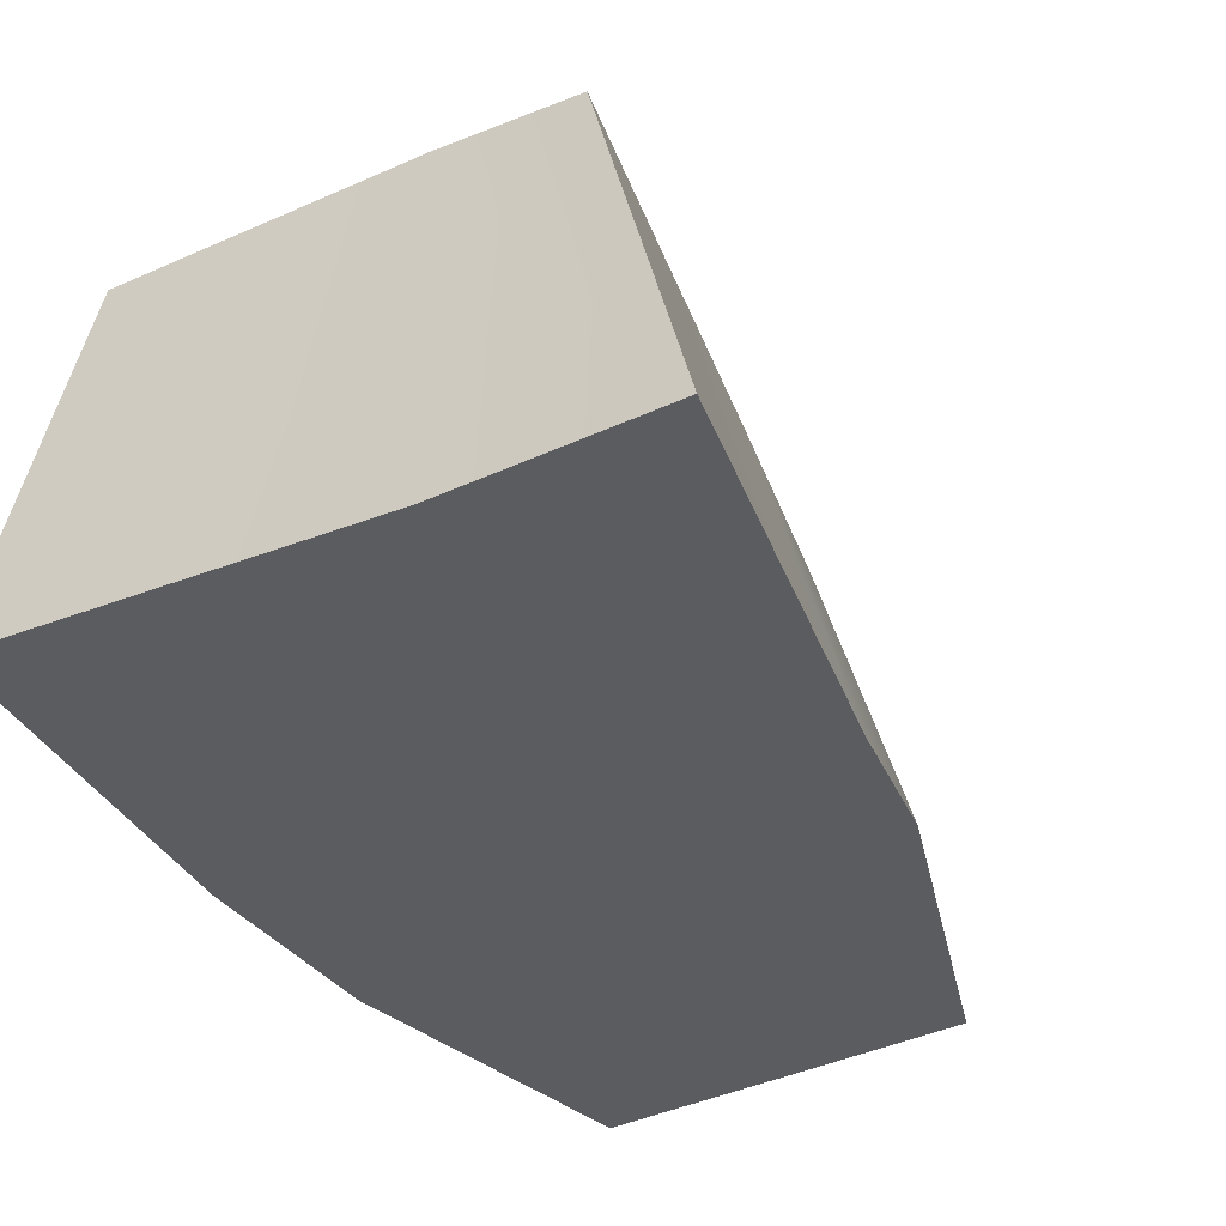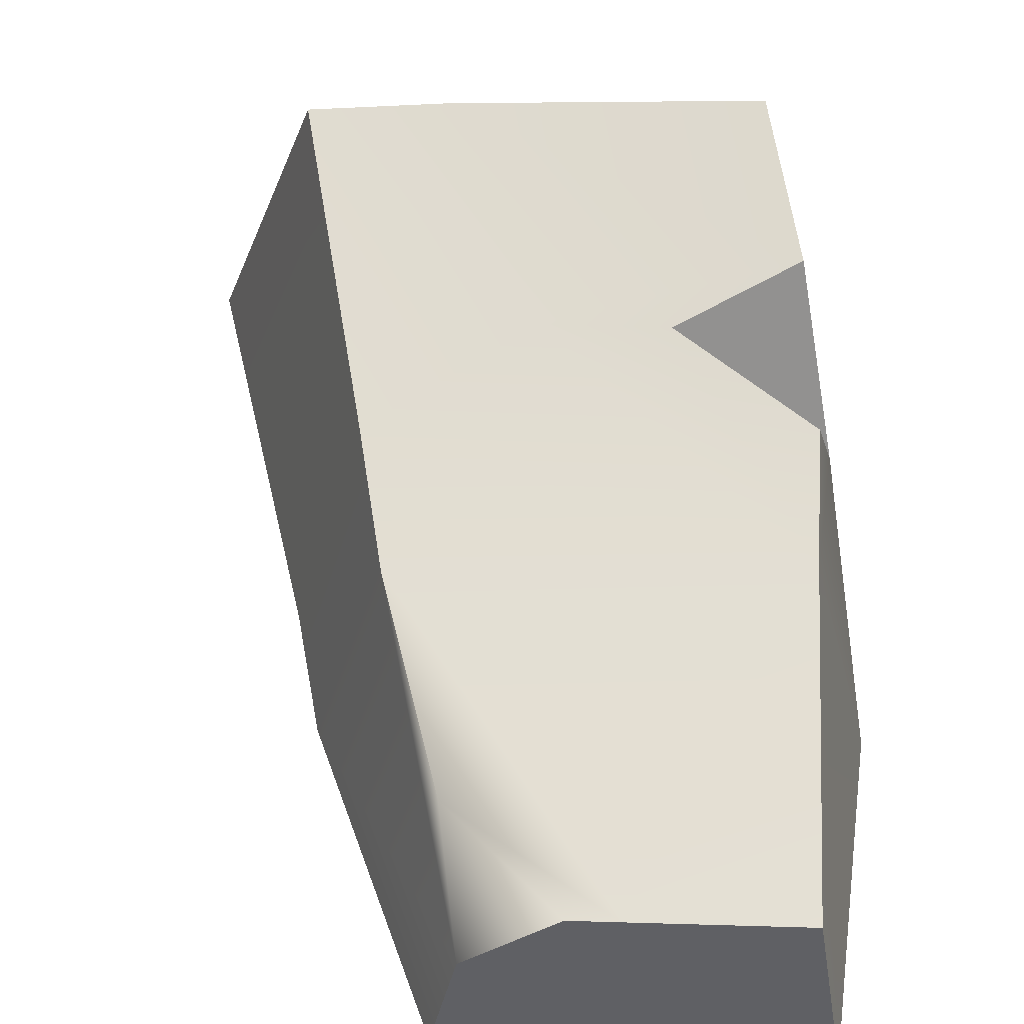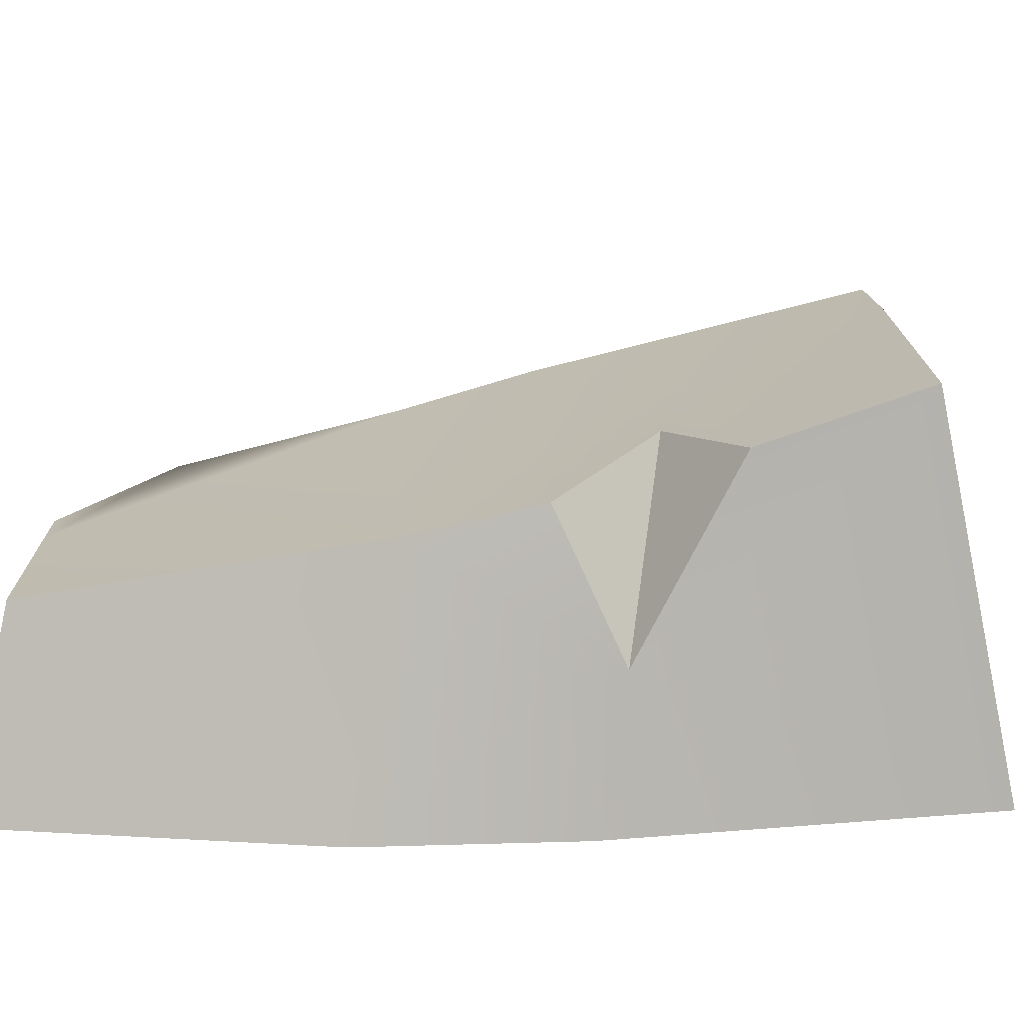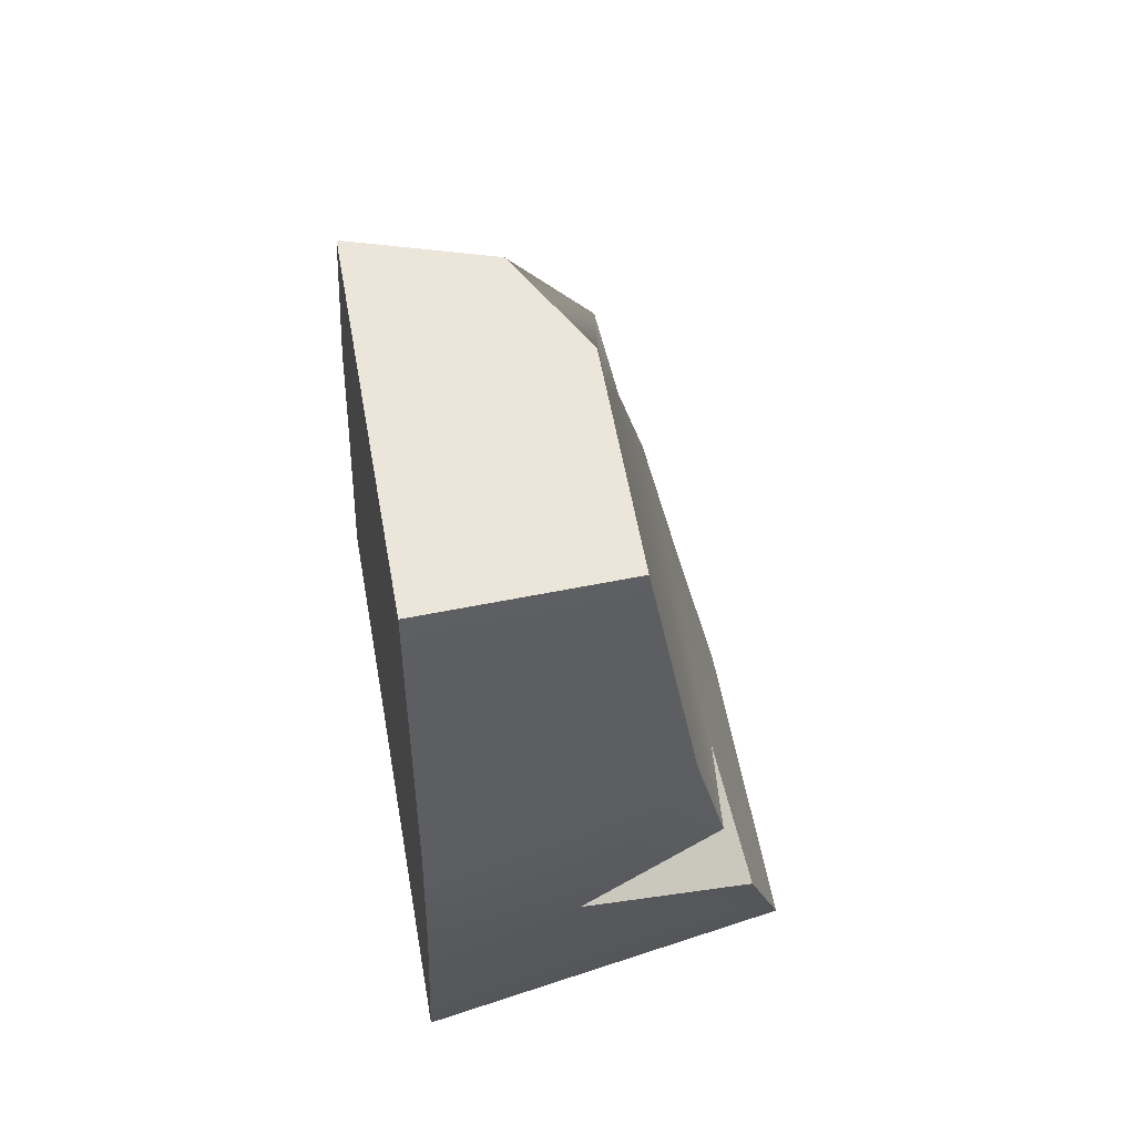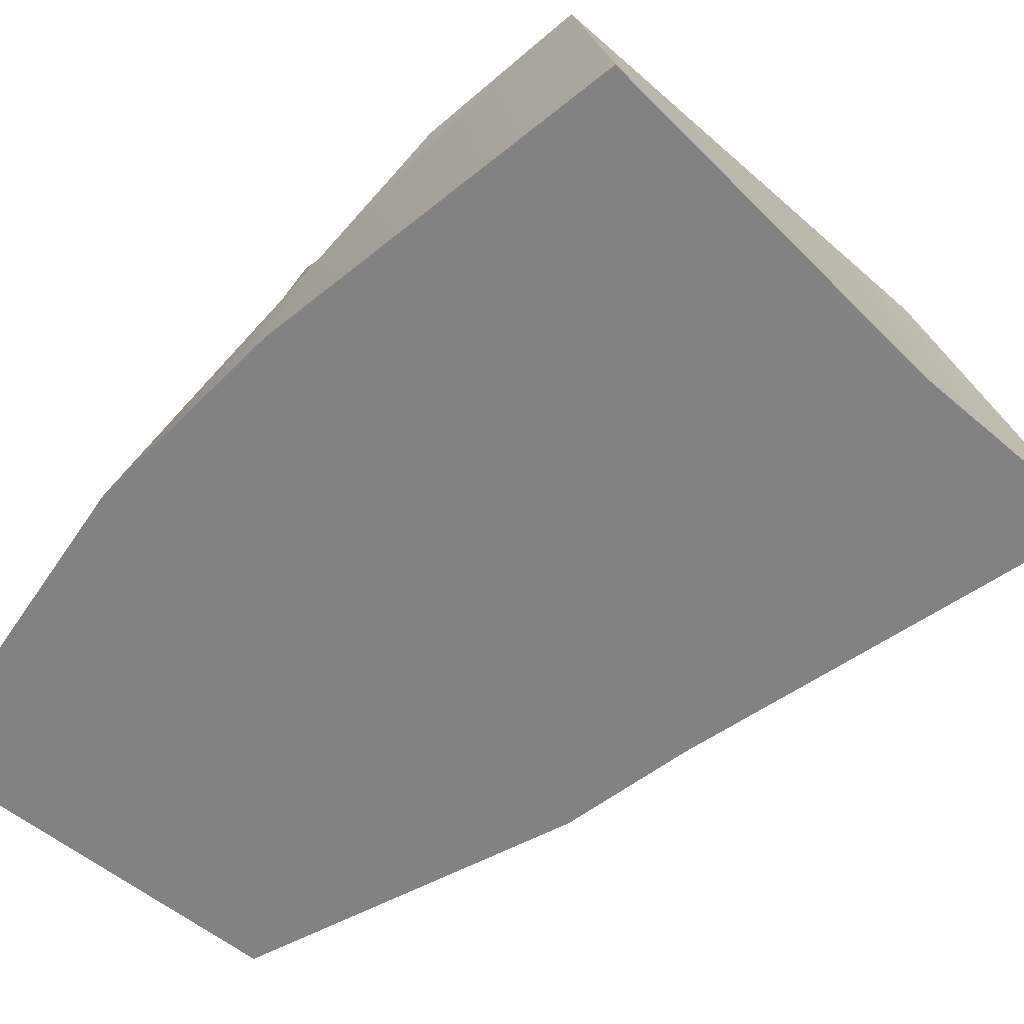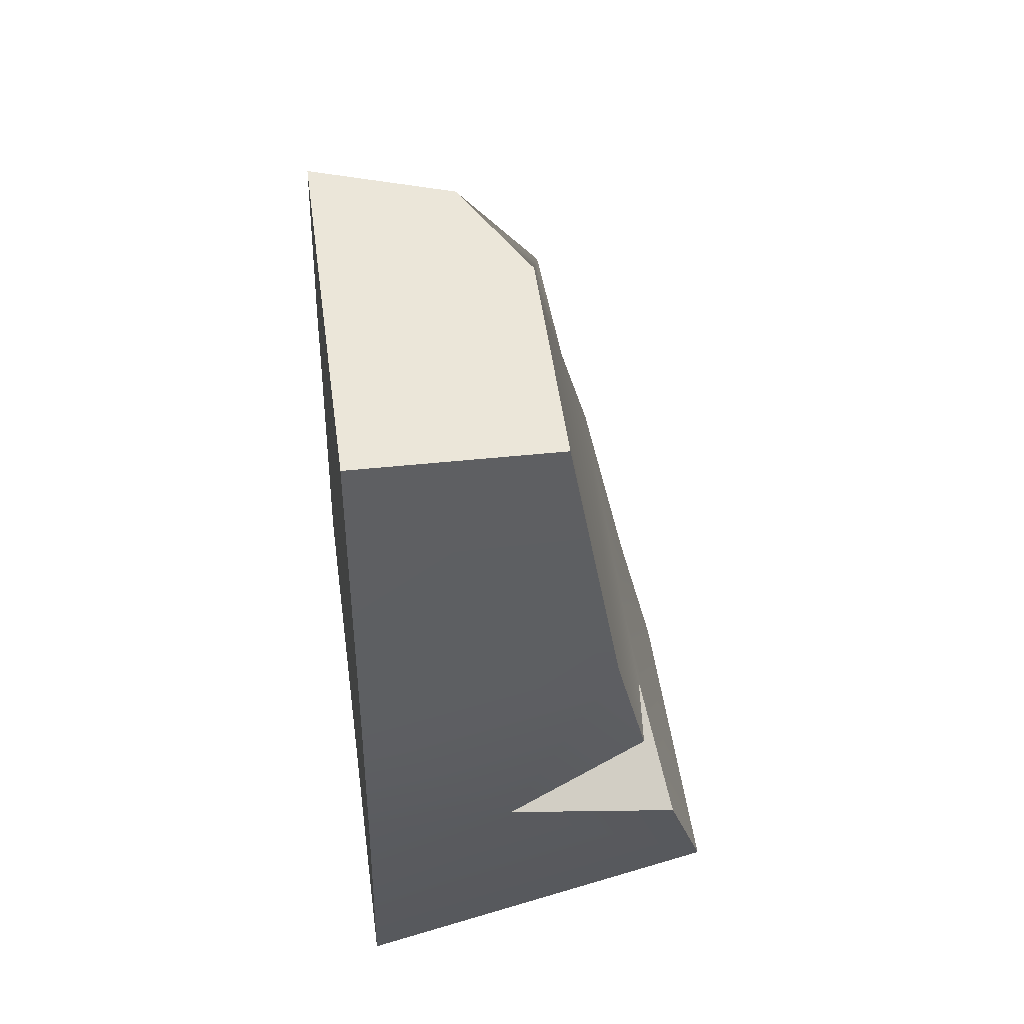
<metadata>
{"format":"obj","ext":"obj","renderer":"f3d","projection":"perspective","resolution":1024,"background":"white","views":[{"elev":-34.4,"azim":-142.0,"up":"+Y"},{"elev":55.9,"azim":6.4,"up":"+Y"},{"elev":17.4,"azim":95.1,"up":"+Y"},{"elev":53.4,"azim":80.0,"up":"+Z"},{"elev":-60.8,"azim":144.3,"up":"+Y"},{"elev":46.7,"azim":82.4,"up":"+Z"}]}
</metadata>
<code>
g Stone_Small_H
v 0.1083 0.2468 -0.1148
v 0.2027 0.263 -0.1774
v 0.2411 0.1171 -0.1003
v 0.00073 0.1077 0.3536
v -0.02242 0.1729 0.2619
v 0.07343 0.1565 0.3352
v 0.1083 0.2468 -0.1148
v 0.2411 0.1171 -0.1003
v 0.2243 0.2281 -0.04598
v -0.1161 6.104e-07 -0.3144
v 0.1842 6.104e-07 -0.368
v 0.1637 0.3 -0.3039
v -0.08097 0.296 -0.2775
v -0.2856 6.104e-07 -0.2981
v -0.1903 0.2867 -0.2674
v 0.2606 0 -0.07954
v 0.1842 6.104e-07 -0.368
v -0.1161 6.104e-07 -0.3144
v -0.2856 6.104e-07 -0.2981
v -0.05143 6.104e-07 -0.0745
v -0.1716 6.104e-07 0.02079
v 0.2856 6.104e-07 0.08618
v -0.1403 6.104e-07 0.1229
v -0.0197 6.104e-07 0.368
v 0.2779 6.104e-07 0.3525
v -0.1903 0.2867 -0.2674
v -0.1716 6.104e-07 0.02079
v -0.2856 6.104e-07 -0.2981
v -0.114 0.2321 -0.006551
v -0.08419 0.2045 0.09924
v -0.1403 6.104e-07 0.1229
v 0.00073 0.1077 0.3536
v -0.0197 6.104e-07 0.368
v -0.02242 0.1729 0.2619
v 0.2307 0.2026 0.0574
v 0.2779 6.104e-07 0.3525
v 0.249 0.1569 0.321
v 0.2856 6.104e-07 0.08618
v 0.2411 0.1171 -0.1003
v 0.2243 0.2281 -0.04598
v 0.2606 0 -0.07954
v 0.1842 6.104e-07 -0.368
v 0.1637 0.3 -0.3039
v 0.2027 0.263 -0.1774
v 0.1126 0.1566 0.332
v 0.2307 0.2026 0.0574
v 0.249 0.1569 0.321
v -0.08419 0.2045 0.09924
v -0.02242 0.1729 0.2619
v 0.07343 0.1565 0.3352
v -0.114 0.2321 -0.006551
v 0.008132 0.2465 -0.1072
v -0.1903 0.2867 -0.2674
v -0.08097 0.296 -0.2775
v 0.1083 0.2468 -0.1148
v 0.2243 0.2281 -0.04598
v 0.2027 0.263 -0.1774
v 0.1637 0.3 -0.3039
v 0.249 0.1569 0.321
v 0.2779 6.104e-07 0.3525
v -0.0197 6.104e-07 0.368
v 0.1126 0.1566 0.332
v 0.07343 0.1565 0.3352
v 0.00073 0.1077 0.3536
g Stone_Small_H_0
f 3 2 1
f 6 5 4
f 9 8 7
f 12 11 10
f 13 12 10
f 13 10 14
f 15 13 14
f 18 17 16
f 16 19 18
f 16 20 19
f 19 20 21
f 20 16 22
f 22 21 20
f 22 23 21
f 24 23 22
f 25 24 22
f 28 27 26
f 27 29 26
f 30 29 27
f 31 30 27
f 32 30 31
f 31 33 32
f 32 34 30
f 37 36 35
f 36 38 35
f 39 35 38
f 39 40 35
f 38 41 39
f 39 41 42
f 42 43 39
f 43 44 39
f 47 46 45
f 45 46 48
f 48 49 45
f 49 50 45
f 51 48 46
f 52 51 46
f 51 52 53
f 52 54 53
f 55 52 46
f 56 55 46
f 52 55 57
f 54 52 57
f 57 58 54
f 61 60 59
f 59 62 61
f 62 63 61
f 63 64 61

</code>
